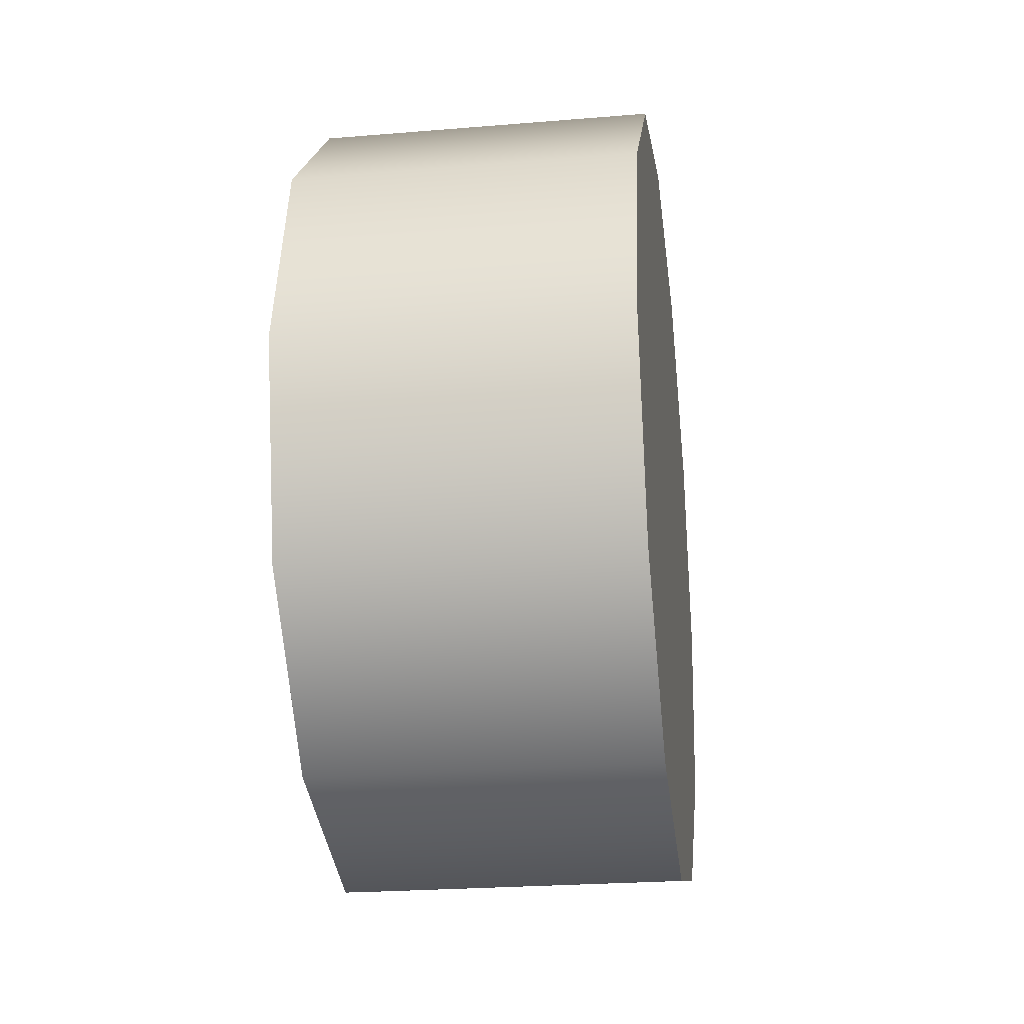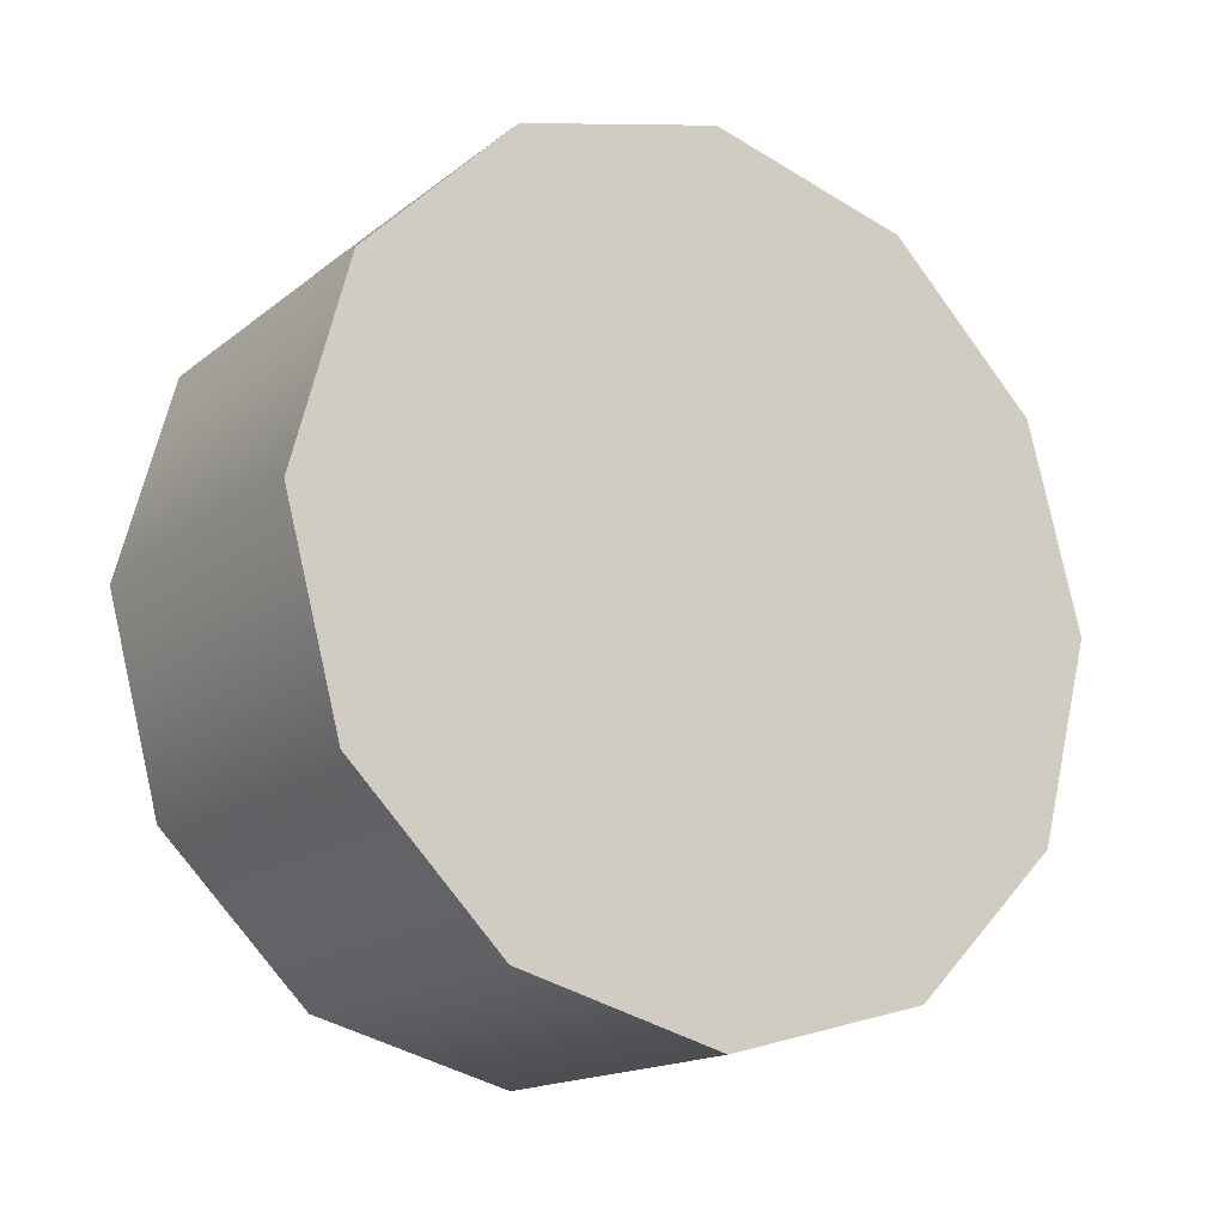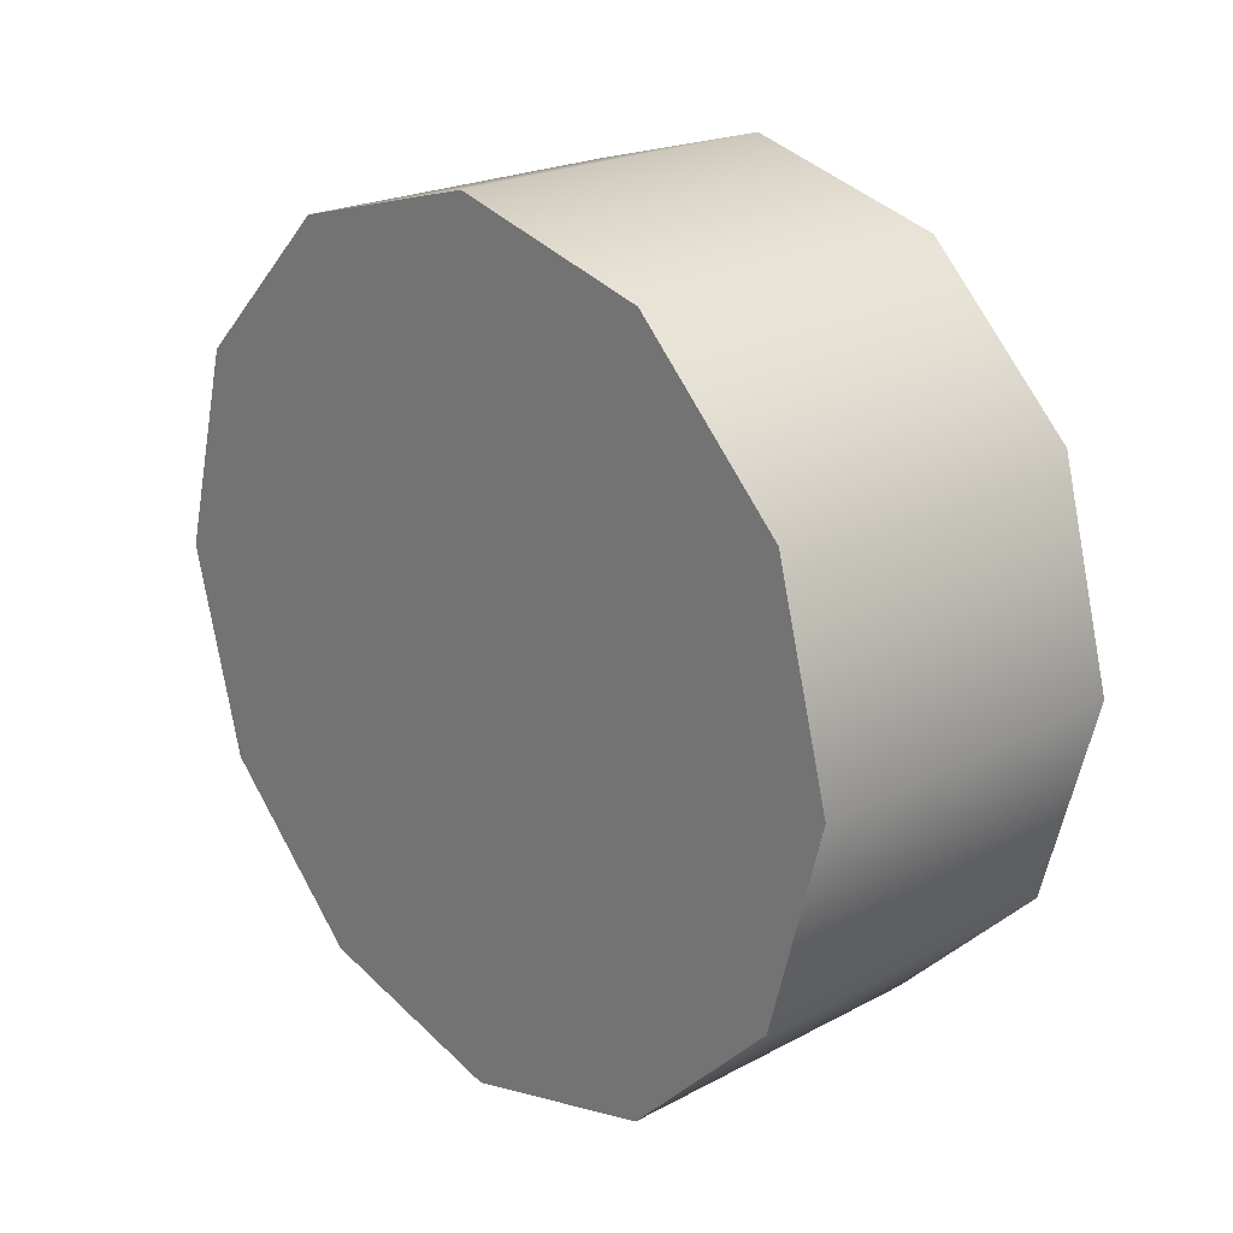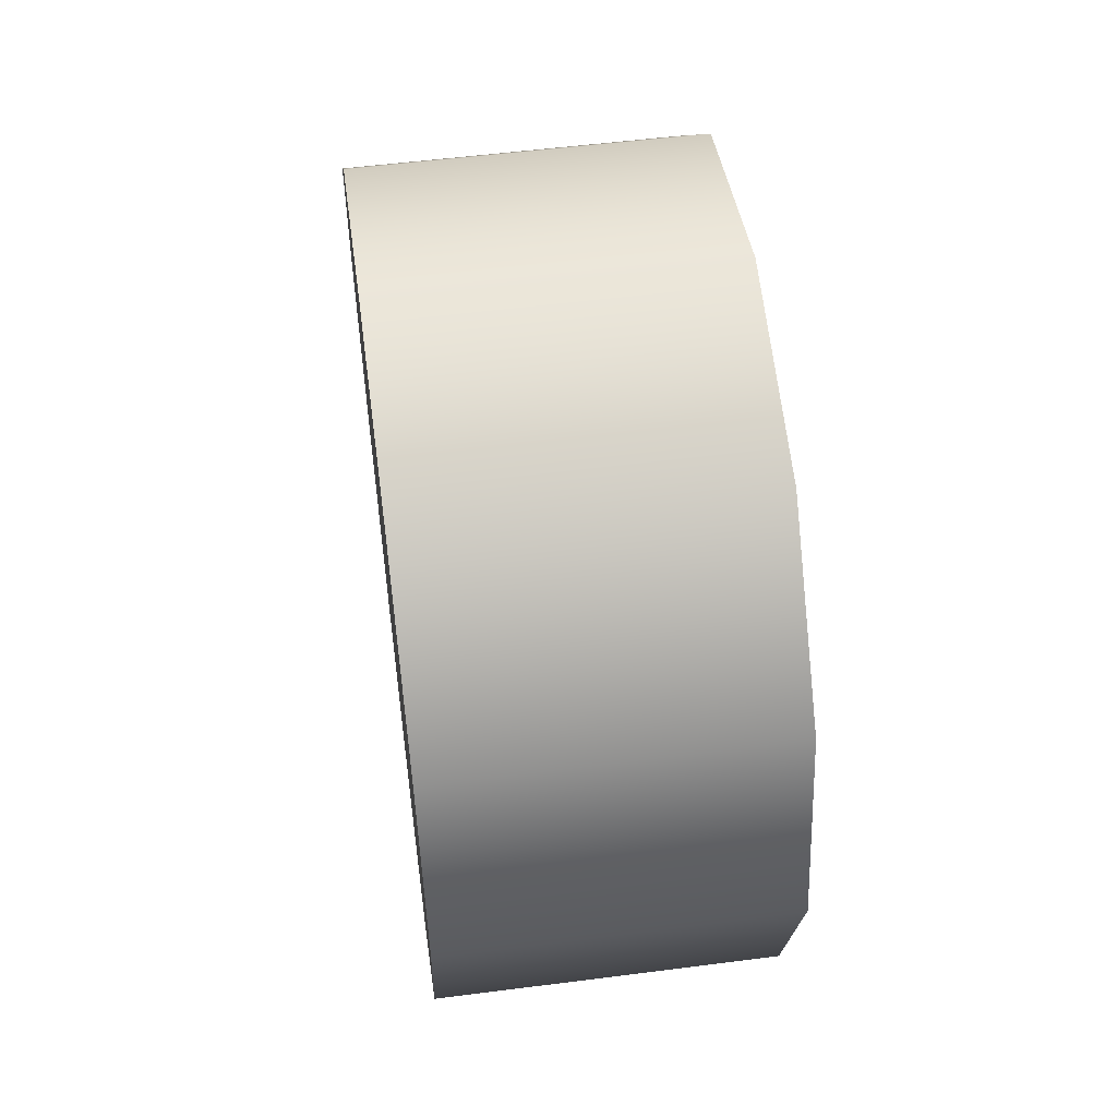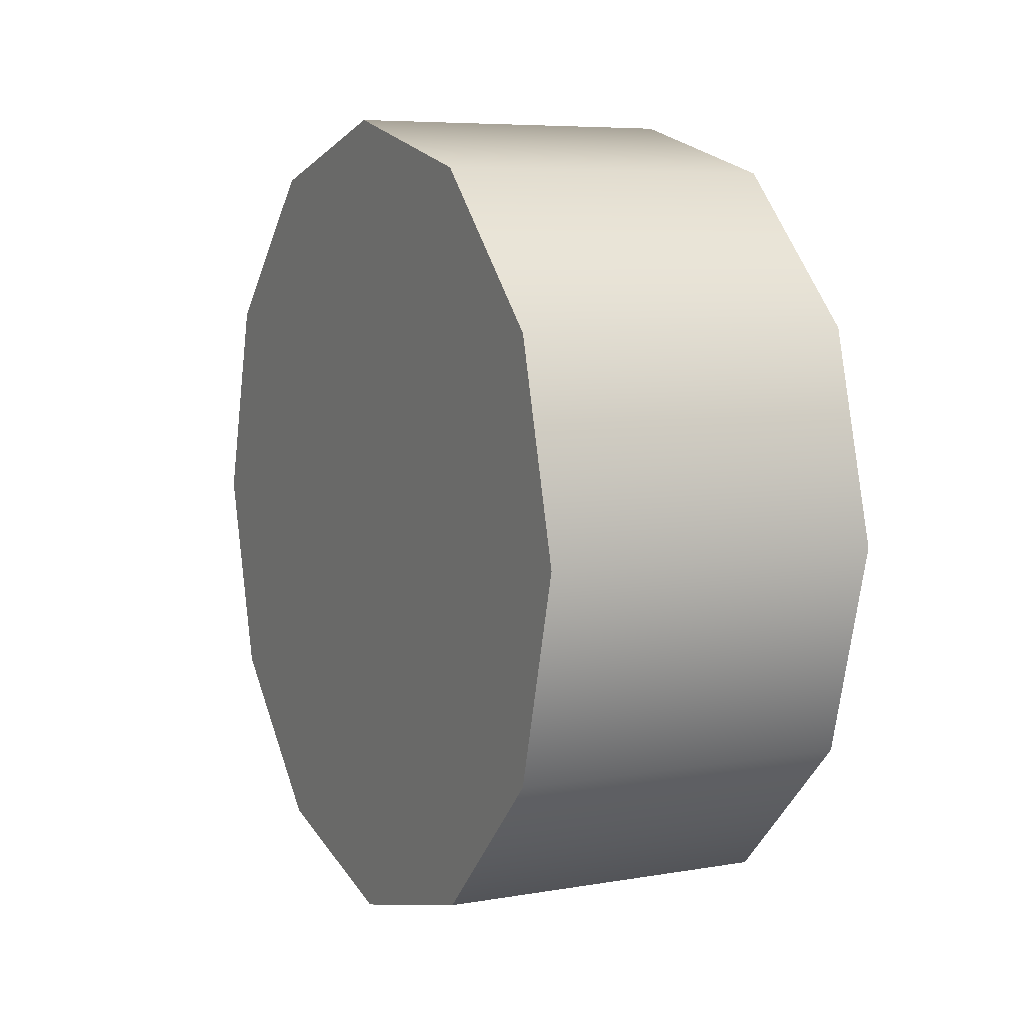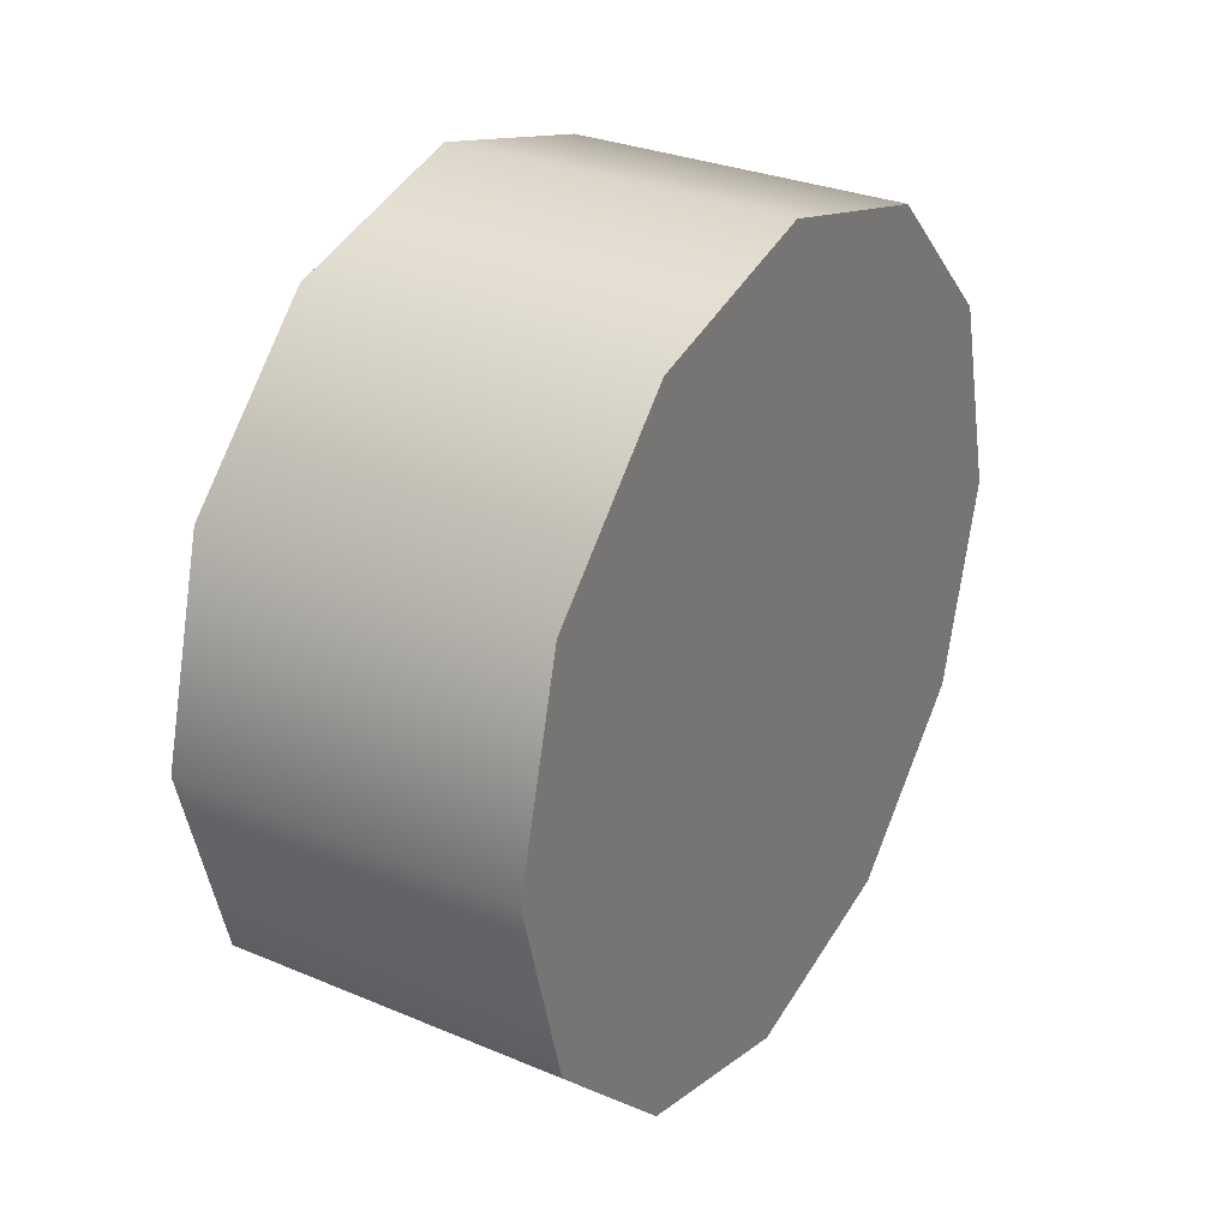
<metadata>
{"format":"obj","ext":"obj","renderer":"f3d","projection":"perspective","resolution":1024,"background":"white","views":[{"elev":-24.7,"azim":-172.3,"up":"+Z"},{"elev":-16.3,"azim":56.7,"up":"+Y"},{"elev":21.8,"azim":137.1,"up":"+Z"},{"elev":54.8,"azim":172.3,"up":"+Y"},{"elev":6.7,"azim":-26.8,"up":"+Z"},{"elev":30.0,"azim":-148.5,"up":"+Y"}]}
</metadata>
<code>
v 1.112 -0.2031 0.1184
v 1.435 -0.2031 0.1184
v 1.112 -0.3469 0.2622
v 1.435 -0.3469 0.2622
v 1.112 -0.3995 0.4586
v 1.435 -0.3995 0.4586
v 1.112 -0.3469 0.655
v 1.435 -0.3469 0.655
v 1.112 -0.2031 0.7987
v 1.435 -0.2031 0.7987
v 1.112 -0.006747 0.8514
v 1.435 -0.006747 0.8514
v 1.112 0.1896 0.7987
v 1.435 0.1896 0.7987
v 1.112 0.3334 0.655
v 1.435 0.3334 0.655
v 1.112 0.386 0.4586
v 1.435 0.386 0.4586
v 1.112 0.3334 0.2622
v 1.435 0.3334 0.2622
v 1.112 0.1896 0.1184
v 1.435 0.1896 0.1184
v 1.112 -0.006747 0.0658
v 1.435 -0.006747 0.0658
v 1.112 -0.2031 0.1184
v 1.112 -0.3469 0.2622
v 1.112 -0.006747 0.0658
v 1.112 -0.3995 0.4586
v 1.112 -0.3469 0.655
v 1.112 -0.2031 0.7987
v 1.112 -0.006747 0.8514
v 1.112 0.1896 0.7987
v 1.112 0.3334 0.655
v 1.112 0.386 0.4586
v 1.112 0.3334 0.2622
v 1.112 0.1896 0.1184
v 1.435 -0.006747 0.0658
v 1.435 0.1896 0.1184
v 1.435 0.3334 0.2622
v 1.435 0.386 0.4586
v 1.435 0.3334 0.655
v 1.435 0.1896 0.7987
v 1.435 -0.006747 0.8514
v 1.435 -0.2031 0.7987
v 1.435 -0.3469 0.655
v 1.435 -0.3995 0.4586
v 1.435 -0.3469 0.2622
v 1.435 -0.2031 0.1184
v 1.112 -0.3995 0.4586
v 1.435 -0.3995 0.4586
v 1.112 -0.3469 0.655
v 1.435 -0.3469 0.655
v 1.112 -0.2031 0.7987
v 1.435 -0.2031 0.7987
v 1.112 -0.006747 0.8514
v 1.435 -0.006747 0.8514
v 1.112 0.1896 0.7987
v 1.435 0.1896 0.7987
v 1.112 0.3334 0.655
v 1.435 0.3334 0.655
v 1.112 0.386 0.4586
v 1.435 0.386 0.4586
v 1.112 -0.006747 0.0658
v 1.435 -0.006747 0.0658
g group_63361176_105553124577024
f 1 2 3
f 3 2 4
f 3 4 5
f 5 4 6
f 49 50 7
f 7 50 8
f 51 52 9
f 9 52 10
f 53 54 11
f 11 54 12
f 55 56 13
f 13 56 14
f 57 58 15
f 15 58 16
f 59 60 17
f 17 60 18
f 61 62 19
f 19 62 20
f 19 20 21
f 21 20 22
f 21 22 23
f 23 22 24
f 63 64 1
f 1 64 2
f 25 26 27
f 26 28 27
f 28 29 27
f 29 30 27
f 30 31 27
f 31 32 27
f 32 33 27
f 33 34 27
f 34 35 27
f 35 36 27
f 37 38 39
f 39 40 41
f 41 42 43
f 39 41 43
f 43 44 45
f 45 46 47
f 43 45 47
f 39 43 47
f 37 39 47
f 48 37 47

</code>
